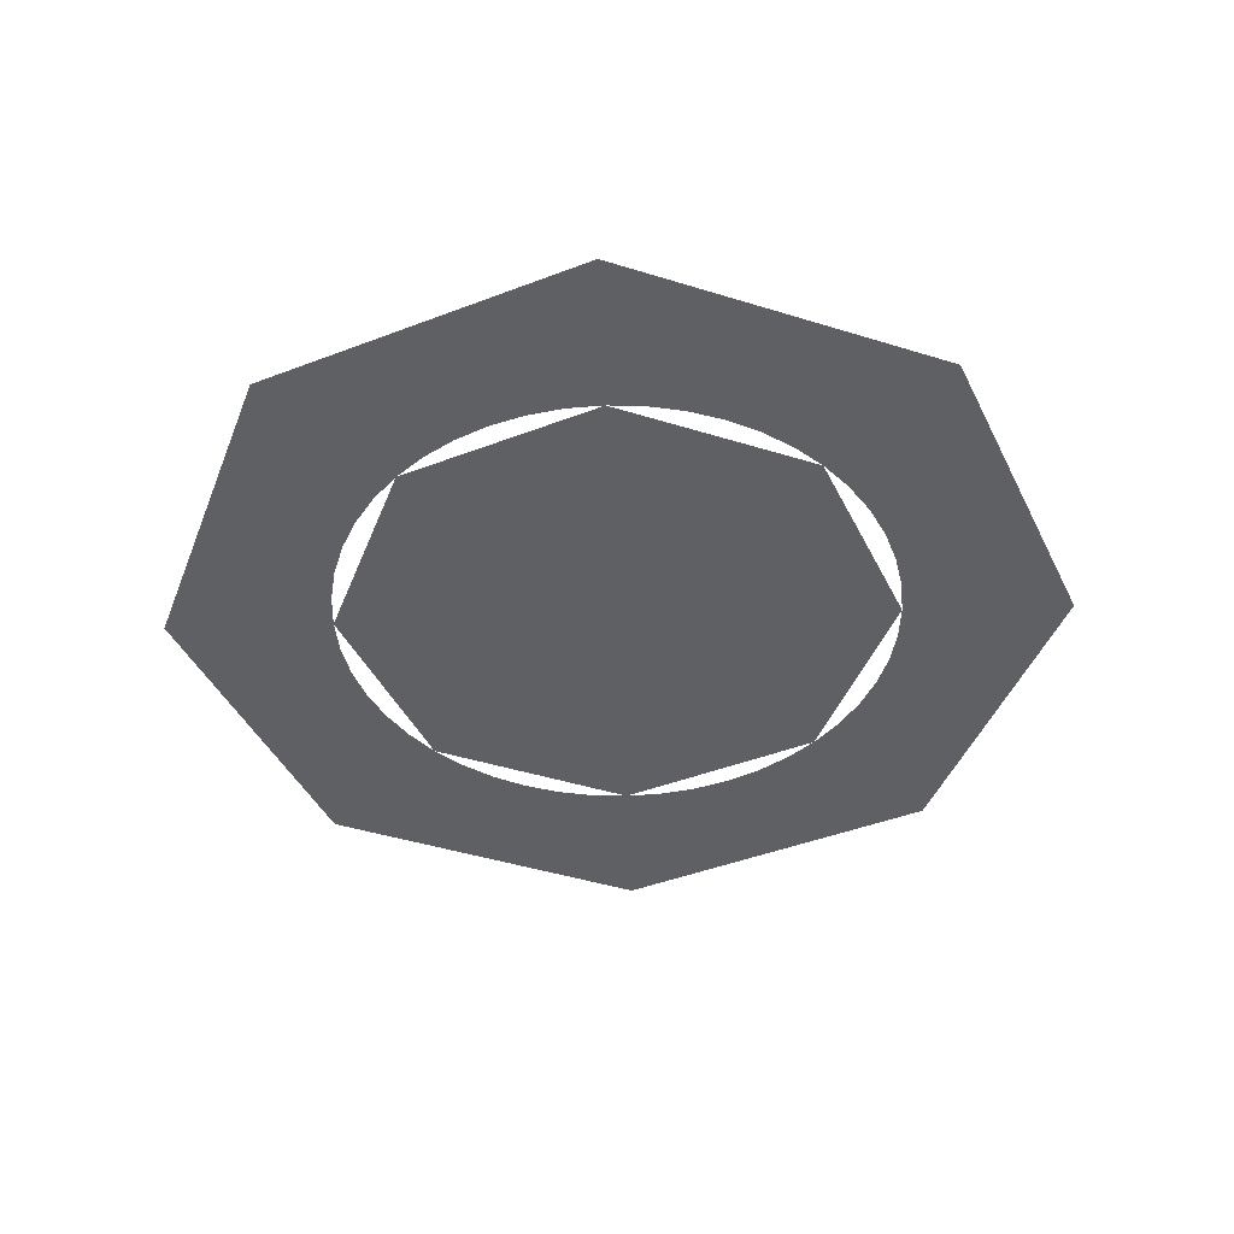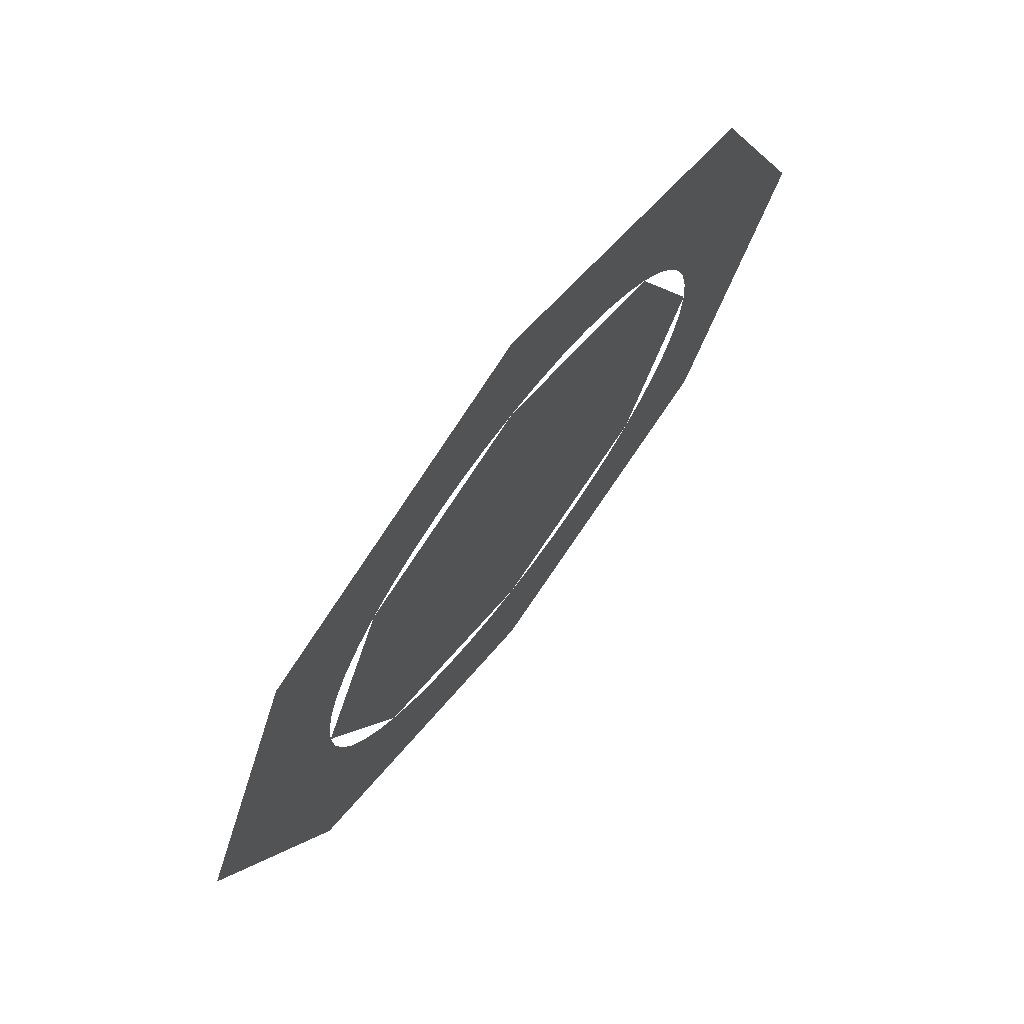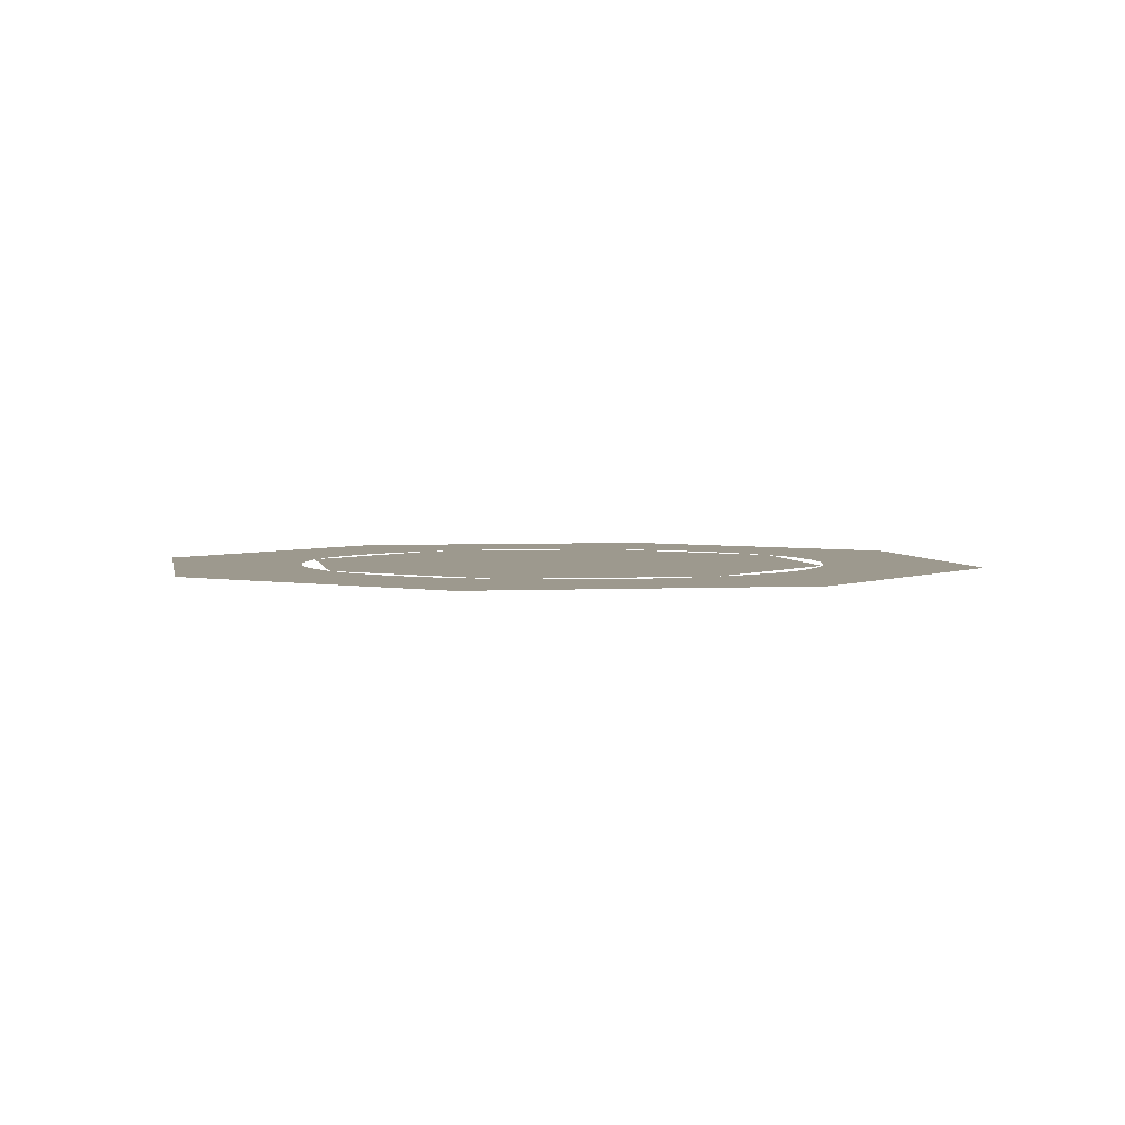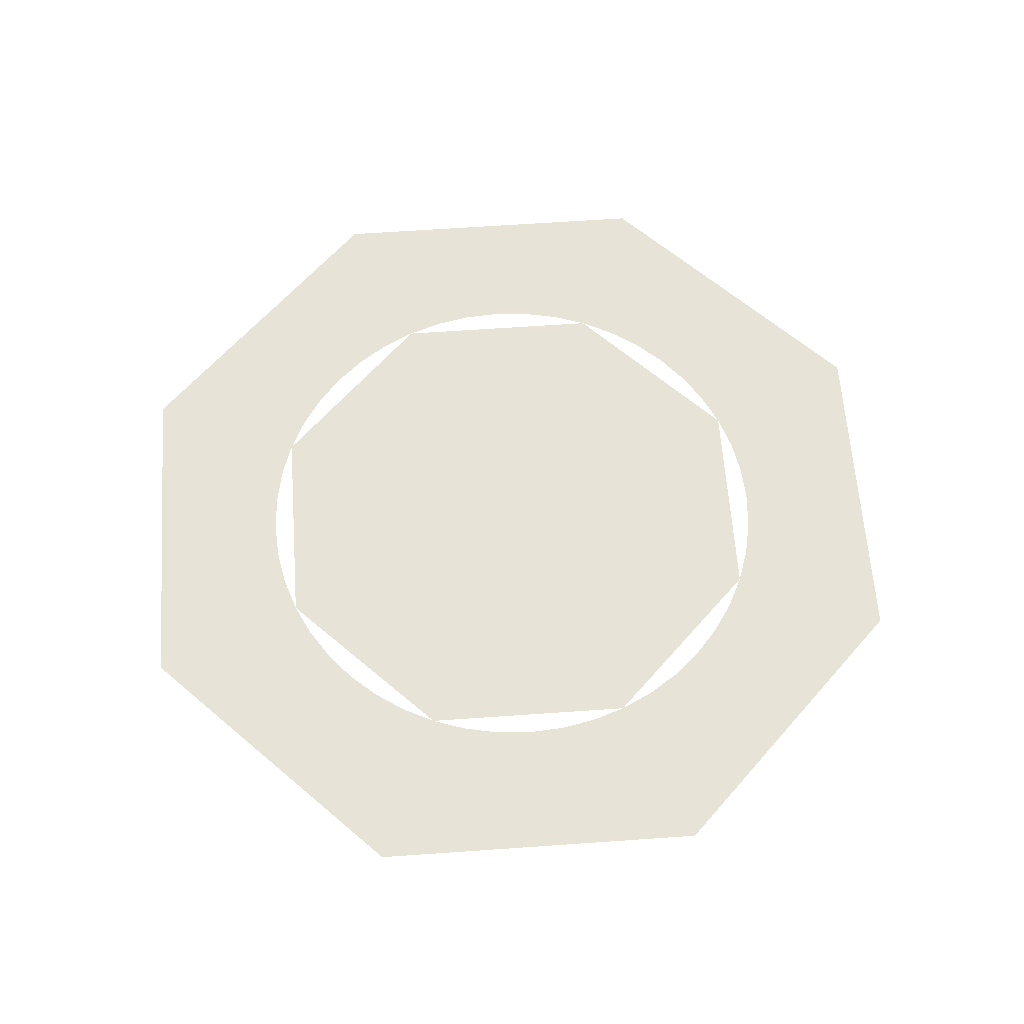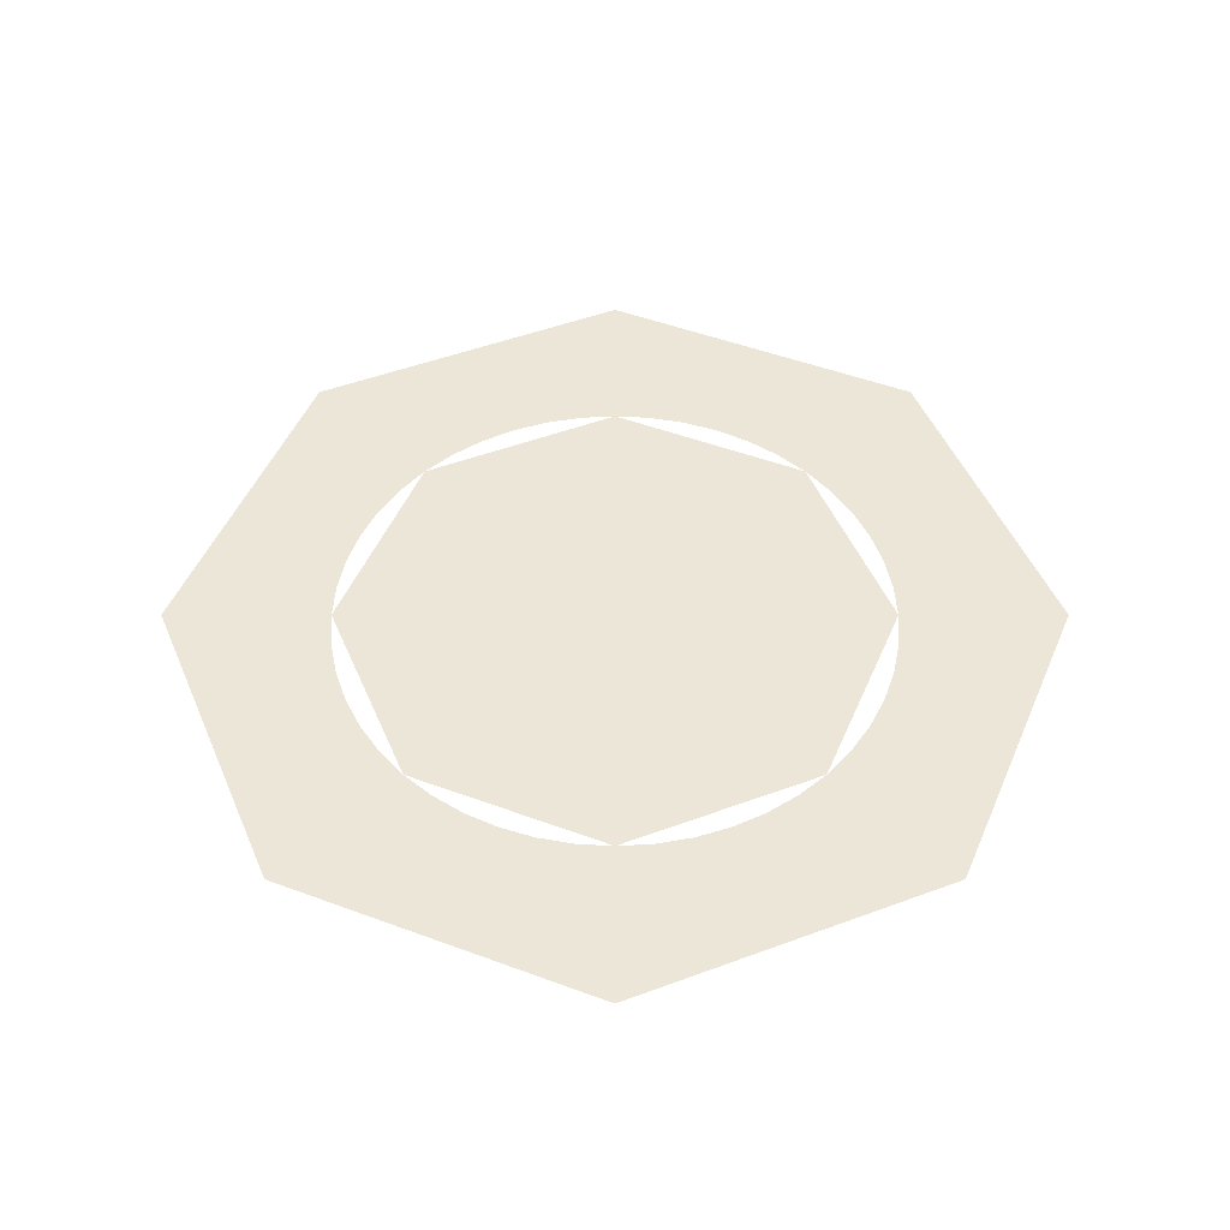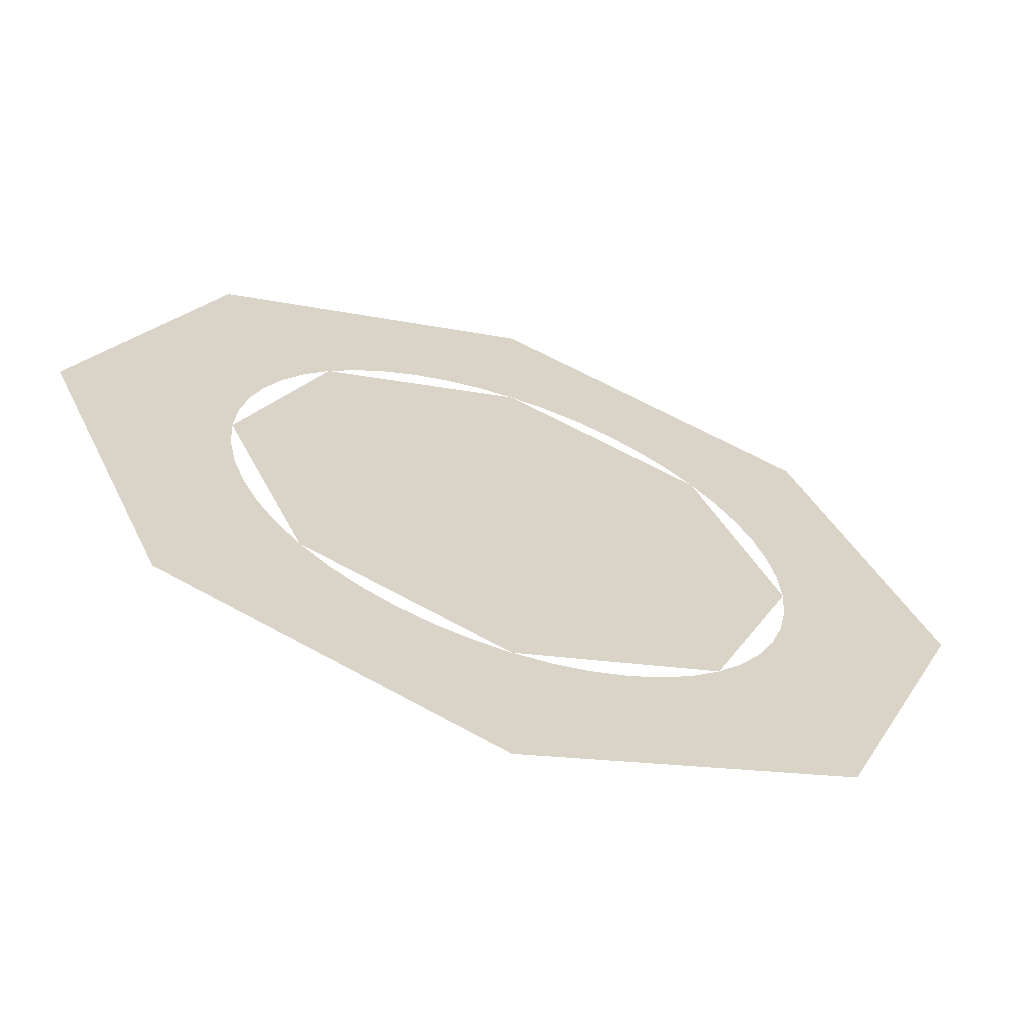
<metadata>
{"format":"obj","ext":"obj","renderer":"f3d","projection":"perspective","resolution":1024,"background":"white","views":[{"elev":-43.0,"azim":-42.9,"up":"+Y"},{"elev":72.6,"azim":-52.7,"up":"+Z"},{"elev":3.3,"azim":102.3,"up":"+Y"},{"elev":62.3,"azim":63.4,"up":"+Y"},{"elev":48.9,"azim":180.0,"up":"+Y"},{"elev":-64.3,"azim":-19.0,"up":"+Z"}]}
</metadata>
<code>
v 0 0 0
v 0.05 0 0
v 0.03535 0 0.03535
v 0 0 0
v 0.03535 0 0.03535
v 0 0 0.05
v 0 0 0
v 0 0 0.05
v -0.03535 0 0.03535
v 0 0 0
v -0.03535 0 0.03535
v -0.05 0 0
v 0 0 0
v -0.05 0 0
v -0.03535 0 -0.03535
v 0 0 0
v -0.03535 0 -0.03535
v 0 0 -0.05
v 0 0 0
v 0 0 -0.05
v 0.03535 0 -0.03535
v 0 0 0
v 0.03535 0 -0.03535
v 0.05 0 0
v 0.06 0 0
v 0.05948 0 0.00783
v 0.04957 0 0.006525
v 0.05 0 0
v 0.05948 0 0.00783
v 0.05795 0 0.01553
v 0.04829 0 0.01294
v 0.04957 0 0.006525
v 0.05795 0 0.01553
v 0.05543 0 0.02296
v 0.04619 0 0.01913
v 0.04829 0 0.01294
v 0.05543 0 0.02296
v 0.05196 0 0.03
v 0.0433 0 0.025
v 0.04619 0 0.01913
v 0.05196 0 0.03
v 0.0476 0 0.03653
v 0.03967 0 0.03044
v 0.0433 0 0.025
v 0.0476 0 0.03653
v 0.04243 0 0.04243
v 0.03535 0 0.03535
v 0.03967 0 0.03044
v 0.04243 0 0.04243
v 0.03653 0 0.0476
v 0.03044 0 0.03967
v 0.03535 0 0.03535
v 0.03653 0 0.0476
v 0.03 0 0.05196
v 0.025 0 0.0433
v 0.03044 0 0.03967
v 0.03 0 0.05196
v 0.02296 0 0.05543
v 0.01913 0 0.04619
v 0.025 0 0.0433
v 0.02296 0 0.05543
v 0.01553 0 0.05795
v 0.01294 0 0.04829
v 0.01913 0 0.04619
v 0.01553 0 0.05795
v 0.00783 0 0.05948
v 0.006525 0 0.04957
v 0.01294 0 0.04829
v 0.00783 0 0.05948
v 0 0 0.06
v 0 0 0.05
v 0.006525 0 0.04957
v 0 0 0.06
v -0.00783 0 0.05948
v -0.006525 0 0.04957
v 0 0 0.05
v -0.00783 0 0.05948
v -0.01553 0 0.05795
v -0.01294 0 0.04829
v -0.006525 0 0.04957
v -0.01553 0 0.05795
v -0.02296 0 0.05543
v -0.01913 0 0.04619
v -0.01294 0 0.04829
v -0.02296 0 0.05543
v -0.03 0 0.05196
v -0.025 0 0.0433
v -0.01913 0 0.04619
v -0.03 0 0.05196
v -0.03653 0 0.0476
v -0.03044 0 0.03967
v -0.025 0 0.0433
v -0.03653 0 0.0476
v -0.04243 0 0.04243
v -0.03535 0 0.03535
v -0.03044 0 0.03967
v -0.04243 0 0.04243
v -0.0476 0 0.03653
v -0.03967 0 0.03044
v -0.03535 0 0.03535
v -0.0476 0 0.03653
v -0.05196 0 0.03
v -0.0433 0 0.025
v -0.03967 0 0.03044
v -0.05196 0 0.03
v -0.05543 0 0.02296
v -0.04619 0 0.01913
v -0.0433 0 0.025
v -0.05543 0 0.02296
v -0.05795 0 0.01553
v -0.04829 0 0.01294
v -0.04619 0 0.01913
v -0.05795 0 0.01553
v -0.05948 0 0.00783
v -0.04957 0 0.006525
v -0.04829 0 0.01294
v -0.05948 0 0.00783
v -0.06 0 0
v -0.05 0 0
v -0.04957 0 0.006525
v -0.06 0 0
v -0.05948 0 -0.00783
v -0.04957 0 -0.006525
v -0.05 0 0
v -0.05948 0 -0.00783
v -0.05795 0 -0.01553
v -0.04829 0 -0.01294
v -0.04957 0 -0.006525
v -0.05795 0 -0.01553
v -0.05543 0 -0.02296
v -0.04619 0 -0.01913
v -0.04829 0 -0.01294
v -0.05543 0 -0.02296
v -0.05196 0 -0.03
v -0.0433 0 -0.025
v -0.04619 0 -0.01913
v -0.05196 0 -0.03
v -0.0476 0 -0.03653
v -0.03967 0 -0.03044
v -0.0433 0 -0.025
v -0.0476 0 -0.03653
v -0.04243 0 -0.04243
v -0.03535 0 -0.03535
v -0.03967 0 -0.03044
v -0.04243 0 -0.04243
v -0.03653 0 -0.0476
v -0.03044 0 -0.03967
v -0.03535 0 -0.03535
v -0.03653 0 -0.0476
v -0.03 0 -0.05196
v -0.025 0 -0.0433
v -0.03044 0 -0.03967
v -0.03 0 -0.05196
v -0.02296 0 -0.05543
v -0.01913 0 -0.04619
v -0.025 0 -0.0433
v -0.02296 0 -0.05543
v -0.01553 0 -0.05795
v -0.01294 0 -0.04829
v -0.01913 0 -0.04619
v -0.01553 0 -0.05795
v -0.00783 0 -0.05948
v -0.006525 0 -0.04957
v -0.01294 0 -0.04829
v -0.00783 0 -0.05948
v 0 0 -0.06
v 0 0 -0.05
v -0.006525 0 -0.04957
v 0 0 -0.06
v 0.00783 0 -0.05948
v 0.006525 0 -0.04957
v 0 0 -0.05
v 0.00783 0 -0.05948
v 0.01553 0 -0.05795
v 0.01294 0 -0.04829
v 0.006525 0 -0.04957
v 0.01553 0 -0.05795
v 0.02296 0 -0.05543
v 0.01913 0 -0.04619
v 0.01294 0 -0.04829
v 0.02296 0 -0.05543
v 0.03 0 -0.05196
v 0.025 0 -0.0433
v 0.01913 0 -0.04619
v 0.03 0 -0.05196
v 0.03653 0 -0.0476
v 0.03044 0 -0.03967
v 0.025 0 -0.0433
v 0.03653 0 -0.0476
v 0.04243 0 -0.04243
v 0.03535 0 -0.03535
v 0.03044 0 -0.03967
v 0.04243 0 -0.04243
v 0.0476 0 -0.03653
v 0.03967 0 -0.03044
v 0.03535 0 -0.03535
v 0.0476 0 -0.03653
v 0.05196 0 -0.03
v 0.0433 0 -0.025
v 0.03967 0 -0.03044
v 0.05196 0 -0.03
v 0.05543 0 -0.02296
v 0.04619 0 -0.01913
v 0.0433 0 -0.025
v 0.05543 0 -0.02296
v 0.05795 0 -0.01553
v 0.04829 0 -0.01294
v 0.04619 0 -0.01913
v 0.05795 0 -0.01553
v 0.05948 0 -0.00783
v 0.04957 0 -0.006525
v 0.04829 0 -0.01294
v 0.05948 0 -0.00783
v 0.06 0 0
v 0.05 0 0
v 0.04957 0 -0.006525
v 0.08 0 0
v 0.05657 0 0.05657
v 0.04243 0 0.04243
v 0.06 0 0
v 0.05657 0 0.05657
v 0 0 0.08
v 0 0 0.06
v 0.04243 0 0.04243
v 0 0 0.08
v -0.05657 0 0.05657
v -0.04243 0 0.04243
v 0 0 0.06
v -0.05657 0 0.05657
v -0.08 0 0
v -0.06 0 0
v -0.04243 0 0.04243
v -0.08 0 0
v -0.05657 0 -0.05657
v -0.04243 0 -0.04243
v -0.06 0 0
v -0.05657 0 -0.05657
v 0 0 -0.08
v 0 0 -0.06
v -0.04243 0 -0.04243
v 0 0 -0.08
v 0.05657 0 -0.05657
v 0.04243 0 -0.04243
v 0 0 -0.06
v 0.05657 0 -0.05657
v 0.08 0 0
v 0.06 0 0
v 0.04243 0 -0.04243
g mesh6995787
f 1 2 3
f 4 5 6
f 7 8 9
f 10 11 12
f 13 14 15
f 16 17 18
f 19 20 21
f 22 23 24
g mesh6995789
f 25 26 27
f 27 28 25
f 29 30 31
f 31 32 29
f 33 34 35
f 35 36 33
f 37 38 39
f 39 40 37
f 41 42 43
f 43 44 41
f 45 46 47
f 47 48 45
f 49 50 51
f 51 52 49
f 53 54 55
f 55 56 53
f 57 58 59
f 59 60 57
f 61 62 63
f 63 64 61
f 65 66 67
f 67 68 65
f 69 70 71
f 71 72 69
f 73 74 75
f 75 76 73
f 77 78 79
f 79 80 77
f 81 82 83
f 83 84 81
f 85 86 87
f 87 88 85
f 89 90 91
f 91 92 89
f 93 94 95
f 95 96 93
f 97 98 99
f 99 100 97
f 101 102 103
f 103 104 101
f 105 106 107
f 107 108 105
f 109 110 111
f 111 112 109
f 113 114 115
f 115 116 113
f 117 118 119
f 119 120 117
f 121 122 123
f 123 124 121
f 125 126 127
f 127 128 125
f 129 130 131
f 131 132 129
f 133 134 135
f 135 136 133
f 137 138 139
f 139 140 137
f 141 142 143
f 143 144 141
f 145 146 147
f 147 148 145
f 149 150 151
f 151 152 149
f 153 154 155
f 155 156 153
f 157 158 159
f 159 160 157
f 161 162 163
f 163 164 161
f 165 166 167
f 167 168 165
f 169 170 171
f 171 172 169
f 173 174 175
f 175 176 173
f 177 178 179
f 179 180 177
f 181 182 183
f 183 184 181
f 185 186 187
f 187 188 185
f 189 190 191
f 191 192 189
f 193 194 195
f 195 196 193
f 197 198 199
f 199 200 197
f 201 202 203
f 203 204 201
f 205 206 207
f 207 208 205
f 209 210 211
f 211 212 209
f 213 214 215
f 215 216 213
g mesh6995791
f 217 218 219
f 219 220 217
f 221 222 223
f 223 224 221
f 225 226 227
f 227 228 225
f 229 230 231
f 231 232 229
f 233 234 235
f 235 236 233
f 237 238 239
f 239 240 237
f 241 242 243
f 243 244 241
f 245 246 247
f 247 248 245

</code>
